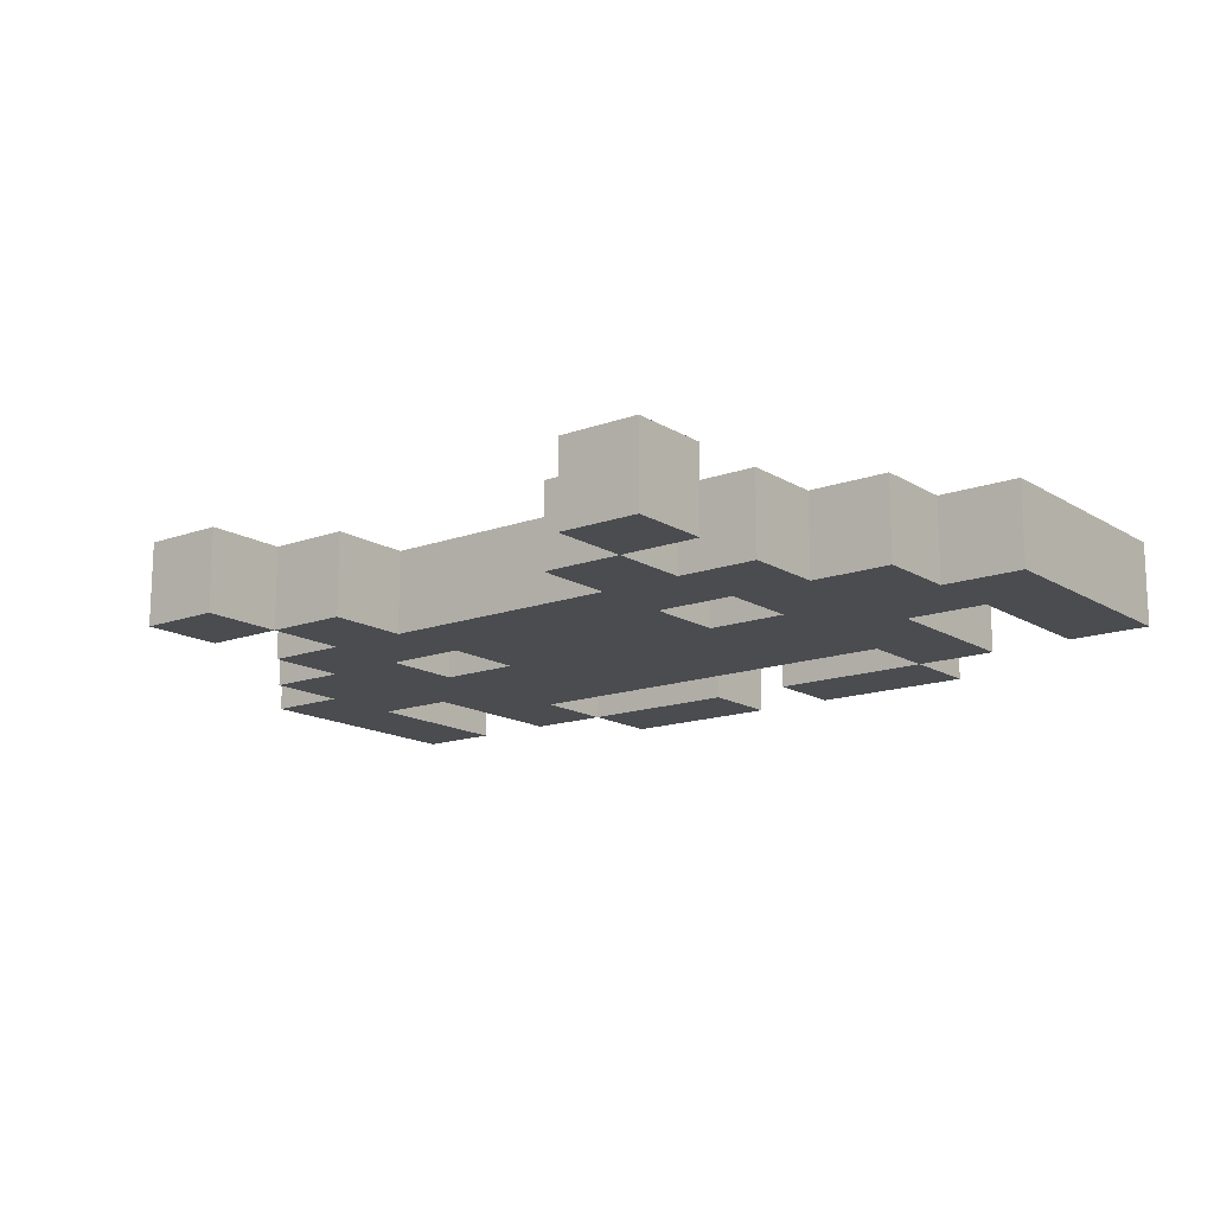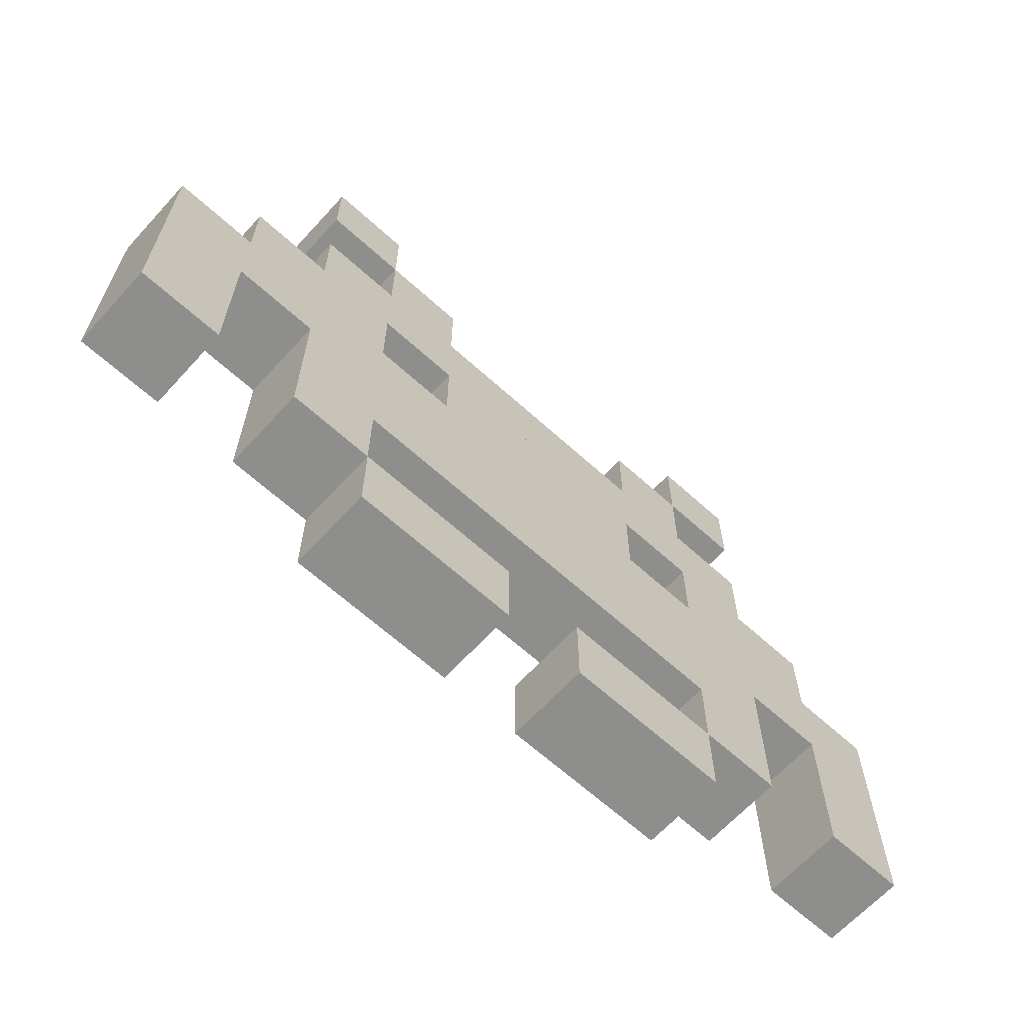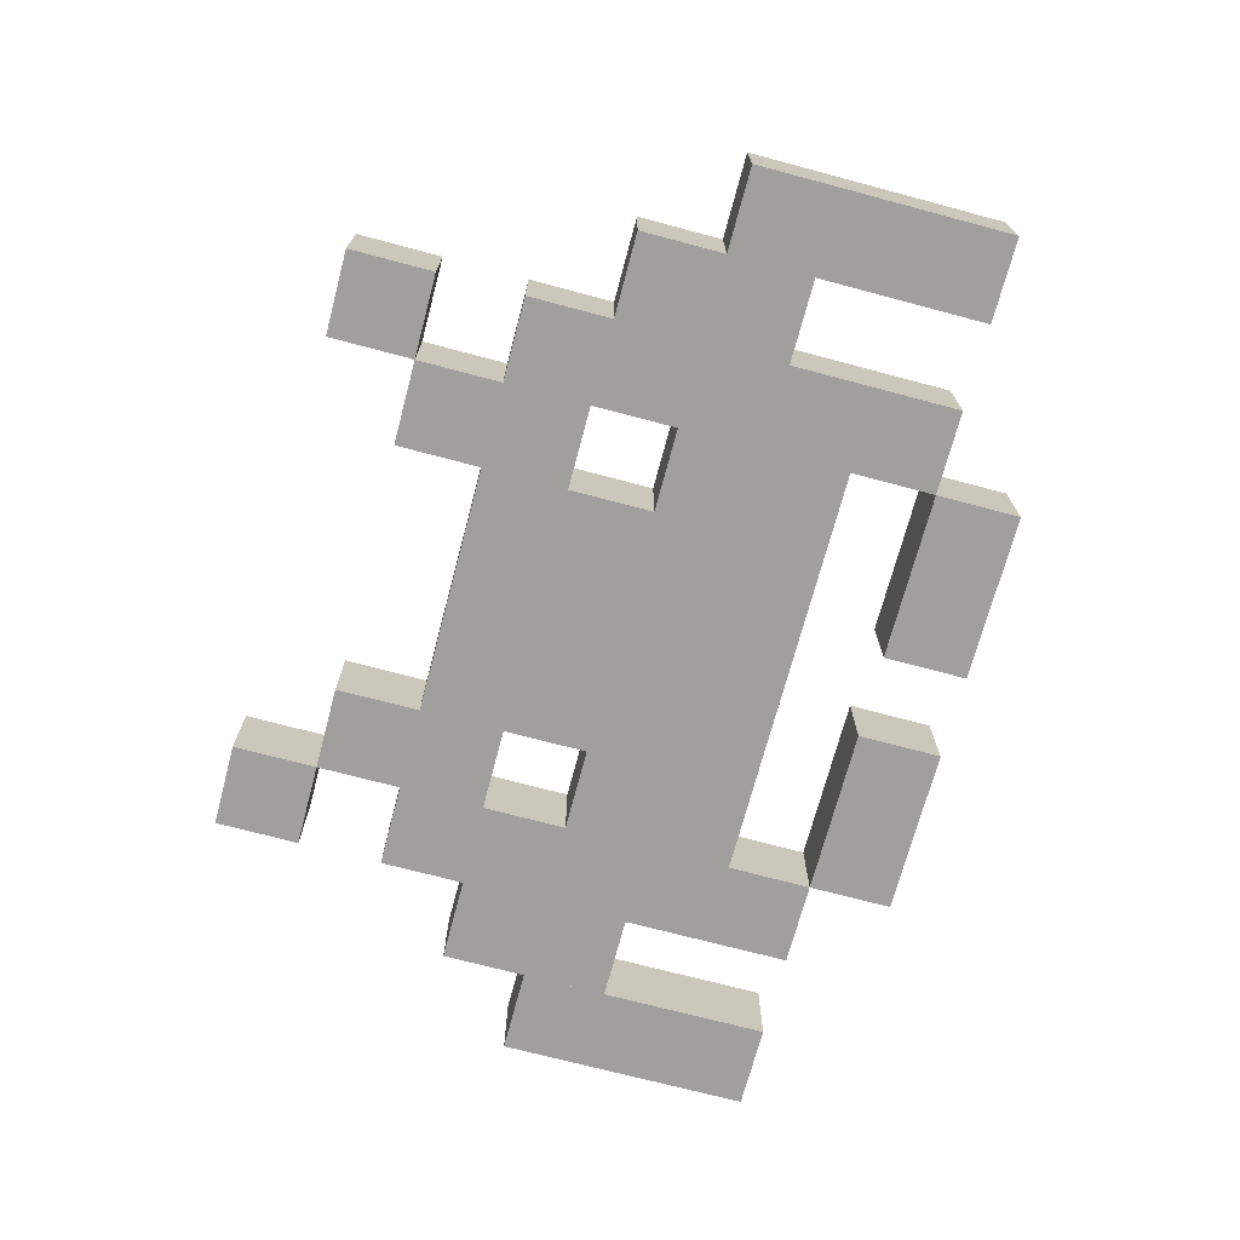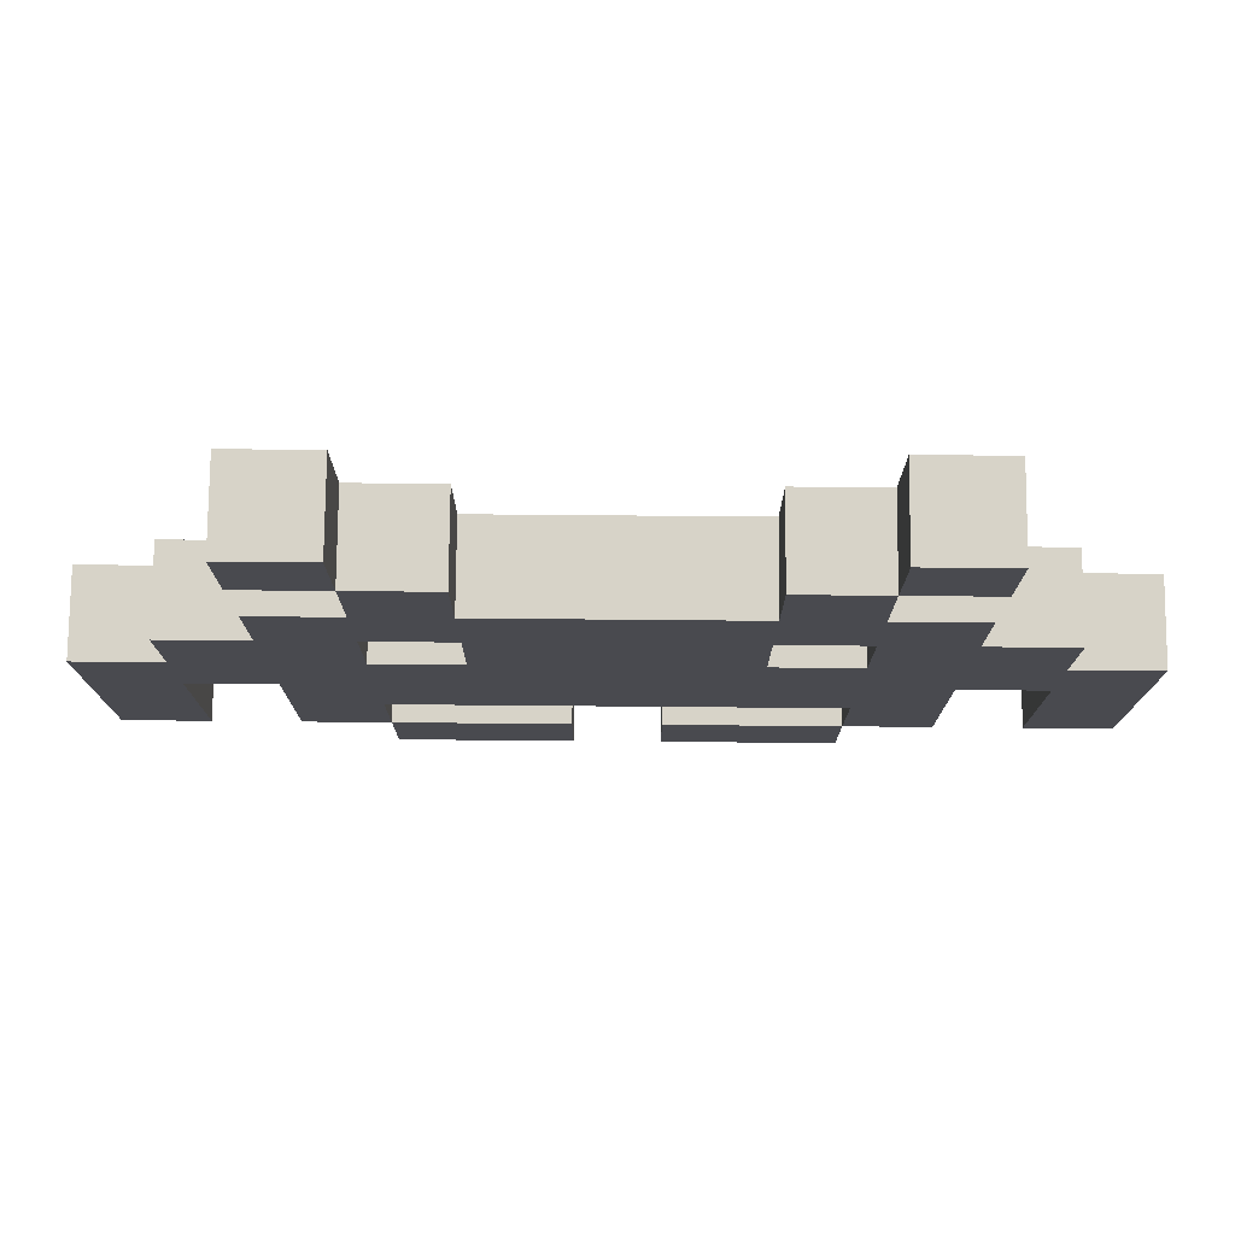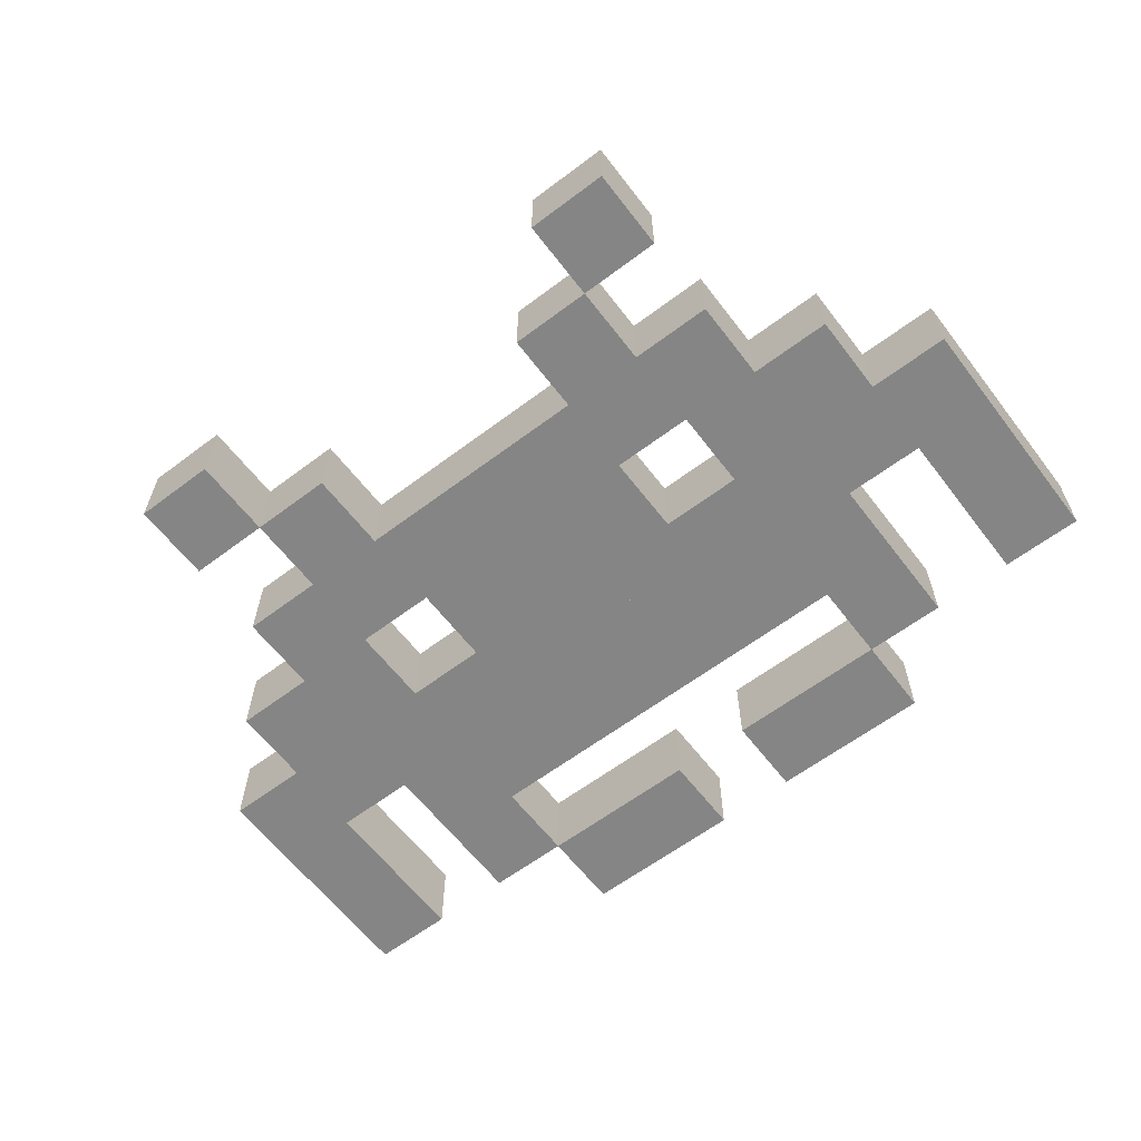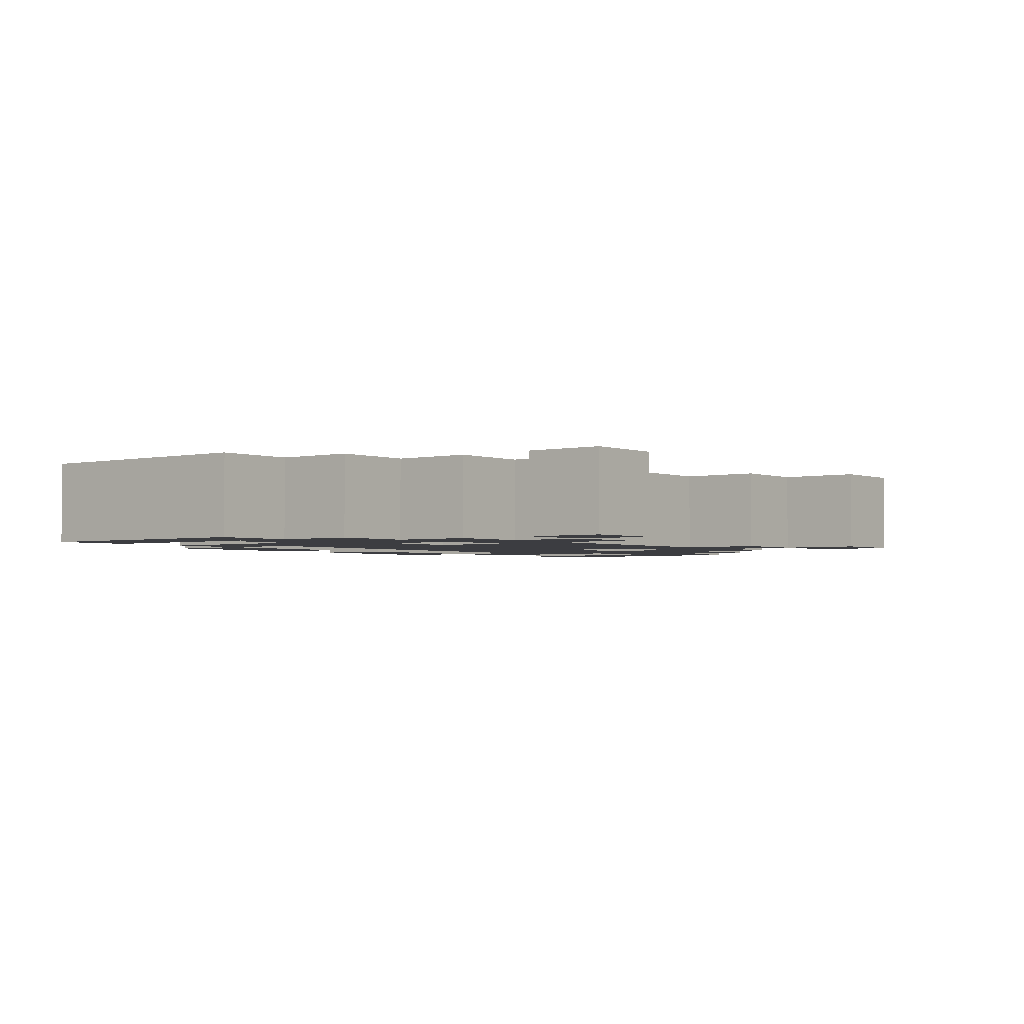
<metadata>
{"format":"obj","ext":"obj","renderer":"f3d","projection":"perspective","resolution":1024,"background":"white","views":[{"elev":-15.0,"azim":-142.1,"up":"+Z"},{"elev":-64.8,"azim":137.6,"up":"+Y"},{"elev":-71.4,"azim":-104.9,"up":"+Z"},{"elev":76.5,"azim":0.5,"up":"+Y"},{"elev":-61.8,"azim":-142.6,"up":"+Z"},{"elev":-2.7,"azim":128.1,"up":"+Z"}]}
</metadata>
<code>
v 1 -5 -1
v 1 -3 -1
v -1 -3 -1
v -1 -5 -1
v -1 -3 1
v -1 -5 1
v 1 -3 1
v 1 -5 1
v 1 -1 -1
v -1 -1 -1
v -1 -1 1
v 1 -1 1
v 1 1 -1
v -1 1 -1
v -1 1 1
v 1 1 1
v 3 -1 -1
v 3 1 -1
v 3 1 1
v 3 -1 1
v 3 3 -1
v 1 3 -1
v 1 3 1
v 3 3 1
v 5 1 -1
v 5 3 -1
v 5 3 1
v 5 1 1
v 5 5 -1
v 3 5 -1
v 3 5 1
v 5 5 1
v 5 -1 -1
v 5 -1 1
v 5 -3 -1
v 3 -3 -1
v 3 -3 1
v 5 -3 1
v 5 -5 -1
v 3 -5 -1
v 3 -5 1
v 5 -5 1
v 5 7 -1
v 5 9 -1
v 3 9 -1
v 3 7 -1
v 3 9 1
v 3 7 1
v 5 9 1
v 5 7 1
v 7 -1 -1
v 7 1 -1
v 7 1 1
v 7 -1 1
v 7 3 -1
v 7 5 -1
v 7 5 1
v 7 3 1
v 7 7 -1
v 7 7 1
v 7 -3 -1
v 7 -3 1
v 7 -7 -1
v 7 -5 -1
v 5 -7 -1
v 5 -7 1
v 7 -5 1
v 7 -7 1
v 9 -7 -1
v 9 -5 -1
v 9 -5 1
v 9 -7 1
v 9 -3 -1
v 9 -1 -1
v 9 -1 1
v 9 -3 1
v 9 1 -1
v 9 1 1
v 9 3 -1
v 9 3 1
v 9 5 -1
v 9 5 1
v 11 -1 -1
v 11 1 -1
v 11 1 1
v 11 -1 1
v 11 3 -1
v 11 3 1
v 11 5 -1
v 11 5 1
v 11 -3 -1
v 11 -3 1
v 13 -7 -1
v 13 -5 -1
v 11 -5 -1
v 11 -7 -1
v 11 -5 1
v 11 -7 1
v 13 -5 1
v 13 -7 1
v 13 -1 -1
v 13 1 -1
v 13 1 1
v 13 -1 1
v 13 3 -1
v 13 3 1
v 13 5 -1
v 13 5 1
v 13 -3 -1
v 13 -3 1
v 15 5 -1
v 15 7 -1
v 13 7 -1
v 13 7 1
v 15 7 1
v 15 5 1
v 15 3 -1
v 15 3 1
v 15 -1 -1
v 15 1 -1
v 15 1 1
v 15 -1 1
v 15 -3 -1
v 15 -3 1
v 15 -7 -1
v 15 -5 -1
v 15 -5 1
v 15 -7 1
v 17 7 -1
v 17 9 -1
v 15 9 -1
v 15 9 1
v 17 9 1
v 17 7 1
v 17 3 -1
v 17 5 -1
v 17 5 1
v 17 3 1
v 17 1 -1
v 17 1 1
v 17 -1 -1
v 17 -1 1
v 17 -3 -1
v 17 -3 1
v 17 -5 -1
v 17 -5 1
v 19 1 -1
v 19 3 -1
v 19 3 1
v 19 1 1
v 19 -1 -1
v 19 -1 1
v 21 -1 -1
v 21 1 -1
v 21 1 1
v 21 -1 1
v 21 -3 -1
v 19 -3 -1
v 19 -3 1
v 21 -3 1
v 21 -5 -1
v 19 -5 -1
v 19 -5 1
v 21 -5 1
f 1 2 3 4
f 4 3 5 6
f 6 5 7 8
f 8 7 2 1
f 2 7 5 3
f 8 1 4 6
f 2 9 10 3
f 3 10 11 5
f 5 11 12 7
f 7 12 9 2
f 9 12 11 10
f 7 2 3 5
f 9 13 14 10
f 10 14 15 11
f 11 15 16 12
f 12 16 13 9
f 13 16 15 14
f 12 9 10 11
f 17 18 13 9
f 9 13 16 12
f 12 16 19 20
f 20 19 18 17
f 18 19 16 13
f 20 17 9 12
f 18 21 22 13
f 13 22 23 16
f 16 23 24 19
f 19 24 21 18
f 21 24 23 22
f 19 18 13 16
f 25 26 21 18
f 18 21 24 19
f 19 24 27 28
f 28 27 26 25
f 26 27 24 21
f 28 25 18 19
f 26 29 30 21
f 21 30 31 24
f 24 31 32 27
f 27 32 29 26
f 29 32 31 30
f 27 26 21 24
f 33 25 18 17
f 17 18 19 20
f 20 19 28 34
f 34 28 25 33
f 25 28 19 18
f 34 33 17 20
f 35 33 17 36
f 36 17 20 37
f 37 20 34 38
f 38 34 33 35
f 33 34 20 17
f 38 35 36 37
f 39 35 36 40
f 40 36 37 41
f 41 37 38 42
f 42 38 35 39
f 35 38 37 36
f 42 39 40 41
f 43 44 45 46
f 46 45 47 48
f 48 47 49 50
f 50 49 44 43
f 44 49 47 45
f 50 43 46 48
f 51 52 25 33
f 33 25 28 34
f 34 28 53 54
f 54 53 52 51
f 52 53 28 25
f 54 51 33 34
f 55 56 29 26
f 26 29 32 27
f 27 32 57 58
f 58 57 56 55
f 56 57 32 29
f 58 55 26 27
f 56 59 43 29
f 29 43 50 32
f 32 50 60 57
f 57 60 59 56
f 59 60 50 43
f 57 56 29 32
f 61 51 33 35
f 35 33 34 38
f 38 34 54 62
f 62 54 51 61
f 51 54 34 33
f 62 61 35 38
f 63 64 39 65
f 65 39 42 66
f 66 42 67 68
f 68 67 64 63
f 64 67 42 39
f 68 63 65 66
f 69 70 64 63
f 63 64 67 68
f 68 67 71 72
f 72 71 70 69
f 70 71 67 64
f 72 69 63 68
f 73 74 51 61
f 61 51 54 62
f 62 54 75 76
f 76 75 74 73
f 74 75 54 51
f 76 73 61 62
f 74 77 52 51
f 51 52 53 54
f 54 53 78 75
f 75 78 77 74
f 77 78 53 52
f 75 74 51 54
f 77 79 55 52
f 52 55 58 53
f 53 58 80 78
f 78 80 79 77
f 79 80 58 55
f 78 77 52 53
f 79 81 56 55
f 55 56 57 58
f 58 57 82 80
f 80 82 81 79
f 81 82 57 56
f 80 79 55 58
f 83 84 77 74
f 74 77 78 75
f 75 78 85 86
f 86 85 84 83
f 84 85 78 77
f 86 83 74 75
f 84 87 79 77
f 77 79 80 78
f 78 80 88 85
f 85 88 87 84
f 87 88 80 79
f 85 84 77 78
f 87 89 81 79
f 79 81 82 80
f 80 82 90 88
f 88 90 89 87
f 89 90 82 81
f 88 87 79 80
f 91 83 74 73
f 73 74 75 76
f 76 75 86 92
f 92 86 83 91
f 83 86 75 74
f 92 91 73 76
f 93 94 95 96
f 96 95 97 98
f 98 97 99 100
f 100 99 94 93
f 94 99 97 95
f 100 93 96 98
f 101 102 84 83
f 83 84 85 86
f 86 85 103 104
f 104 103 102 101
f 102 103 85 84
f 104 101 83 86
f 102 105 87 84
f 84 87 88 85
f 85 88 106 103
f 103 106 105 102
f 105 106 88 87
f 103 102 84 85
f 105 107 89 87
f 87 89 90 88
f 88 90 108 106
f 106 108 107 105
f 107 108 90 89
f 106 105 87 88
f 109 101 83 91
f 91 83 86 92
f 92 86 104 110
f 110 104 101 109
f 101 104 86 83
f 110 109 91 92
f 111 112 113 107
f 107 113 114 108
f 108 114 115 116
f 116 115 112 111
f 112 115 114 113
f 116 111 107 108
f 117 111 107 105
f 105 107 108 106
f 106 108 116 118
f 118 116 111 117
f 111 116 108 107
f 118 117 105 106
f 119 120 102 101
f 101 102 103 104
f 104 103 121 122
f 122 121 120 119
f 120 121 103 102
f 122 119 101 104
f 123 119 101 109
f 109 101 104 110
f 110 104 122 124
f 124 122 119 123
f 119 122 104 101
f 124 123 109 110
f 125 126 94 93
f 93 94 99 100
f 100 99 127 128
f 128 127 126 125
f 126 127 99 94
f 128 125 93 100
f 129 130 131 112
f 112 131 132 115
f 115 132 133 134
f 134 133 130 129
f 130 133 132 131
f 134 129 112 115
f 135 136 111 117
f 117 111 116 118
f 118 116 137 138
f 138 137 136 135
f 136 137 116 111
f 138 135 117 118
f 139 135 117 120
f 120 117 118 121
f 121 118 138 140
f 140 138 135 139
f 135 138 118 117
f 140 139 120 121
f 141 139 120 119
f 119 120 121 122
f 122 121 140 142
f 142 140 139 141
f 139 140 121 120
f 142 141 119 122
f 143 141 119 123
f 123 119 122 124
f 124 122 142 144
f 144 142 141 143
f 141 142 122 119
f 144 143 123 124
f 145 143 123 126
f 126 123 124 127
f 127 124 144 146
f 146 144 143 145
f 143 144 124 123
f 146 145 126 127
f 147 148 135 139
f 139 135 138 140
f 140 138 149 150
f 150 149 148 147
f 148 149 138 135
f 150 147 139 140
f 151 147 139 141
f 141 139 140 142
f 142 140 150 152
f 152 150 147 151
f 147 150 140 139
f 152 151 141 142
f 153 154 147 151
f 151 147 150 152
f 152 150 155 156
f 156 155 154 153
f 154 155 150 147
f 156 153 151 152
f 157 153 151 158
f 158 151 152 159
f 159 152 156 160
f 160 156 153 157
f 153 156 152 151
f 160 157 158 159
f 161 157 158 162
f 162 158 159 163
f 163 159 160 164
f 164 160 157 161
f 157 160 159 158
f 164 161 162 163

</code>
